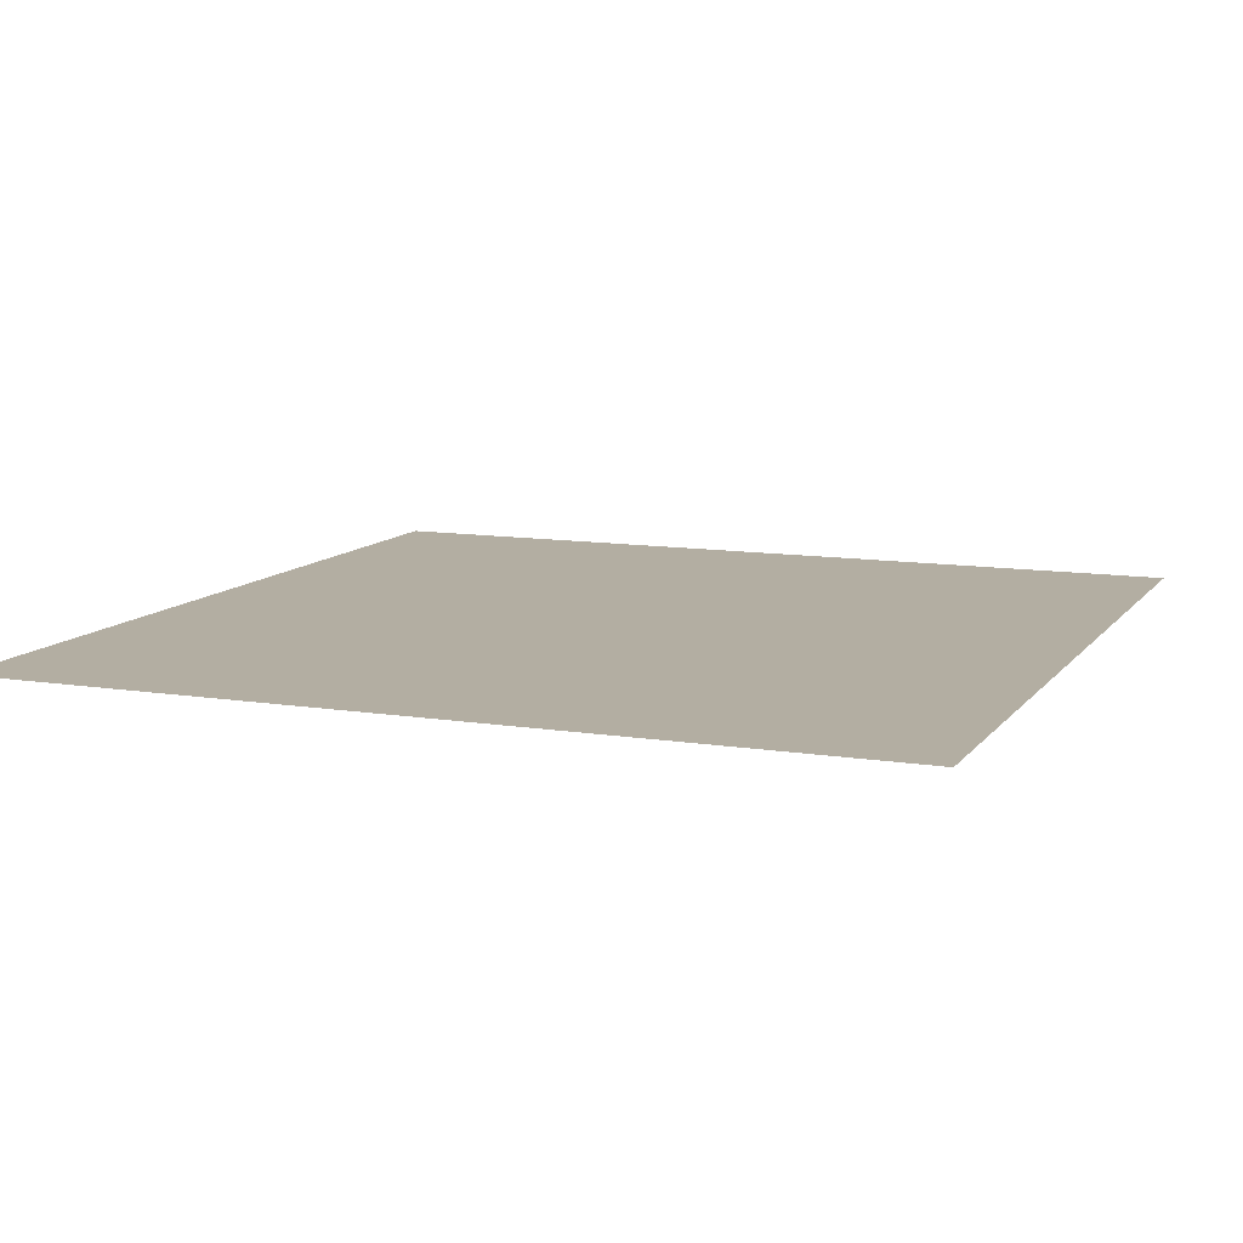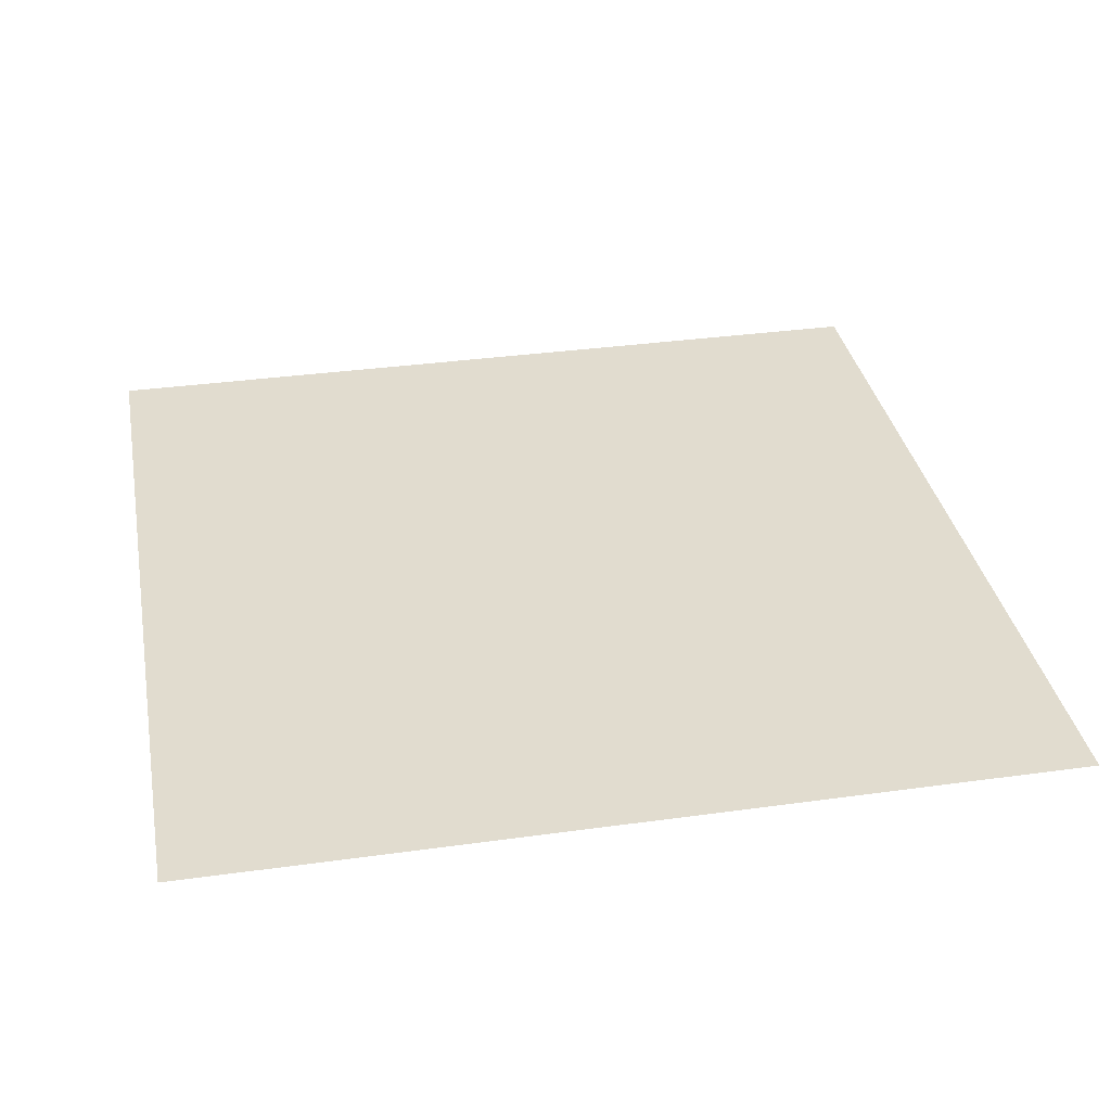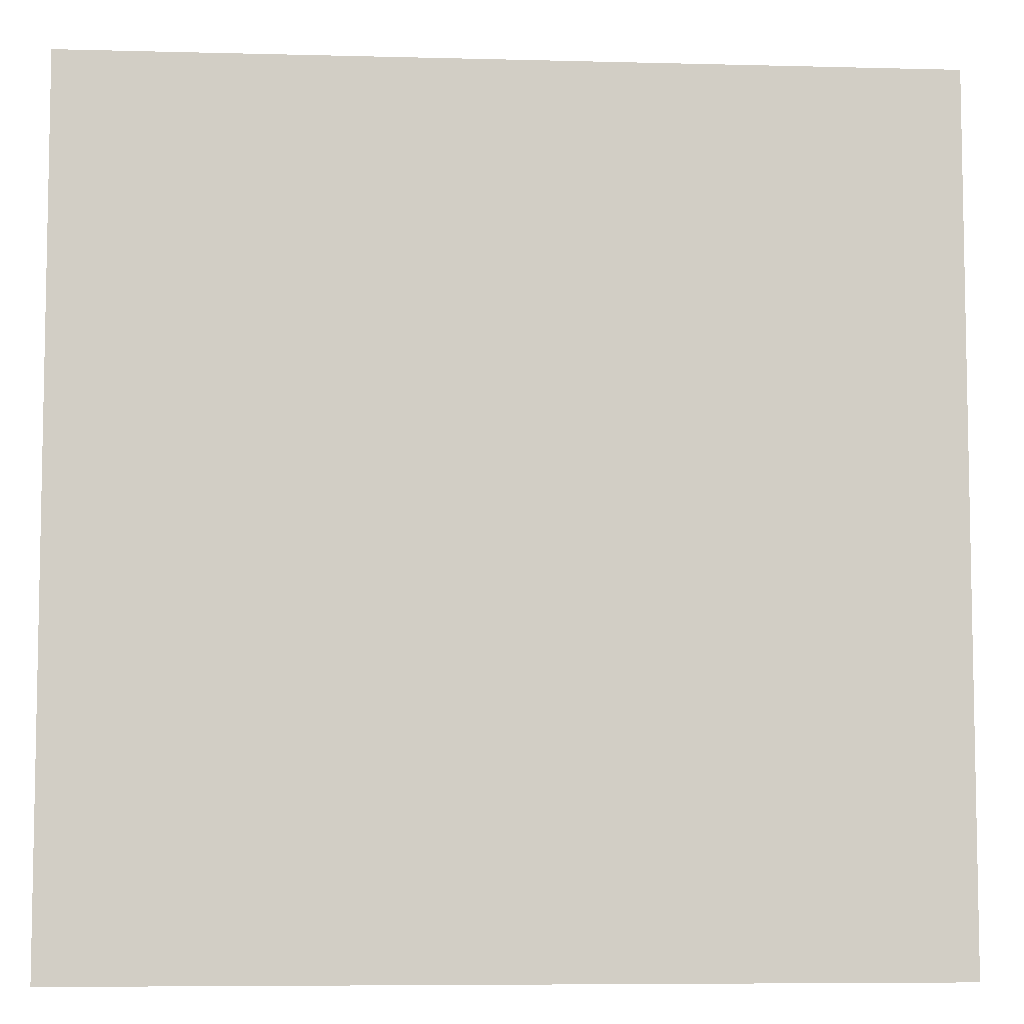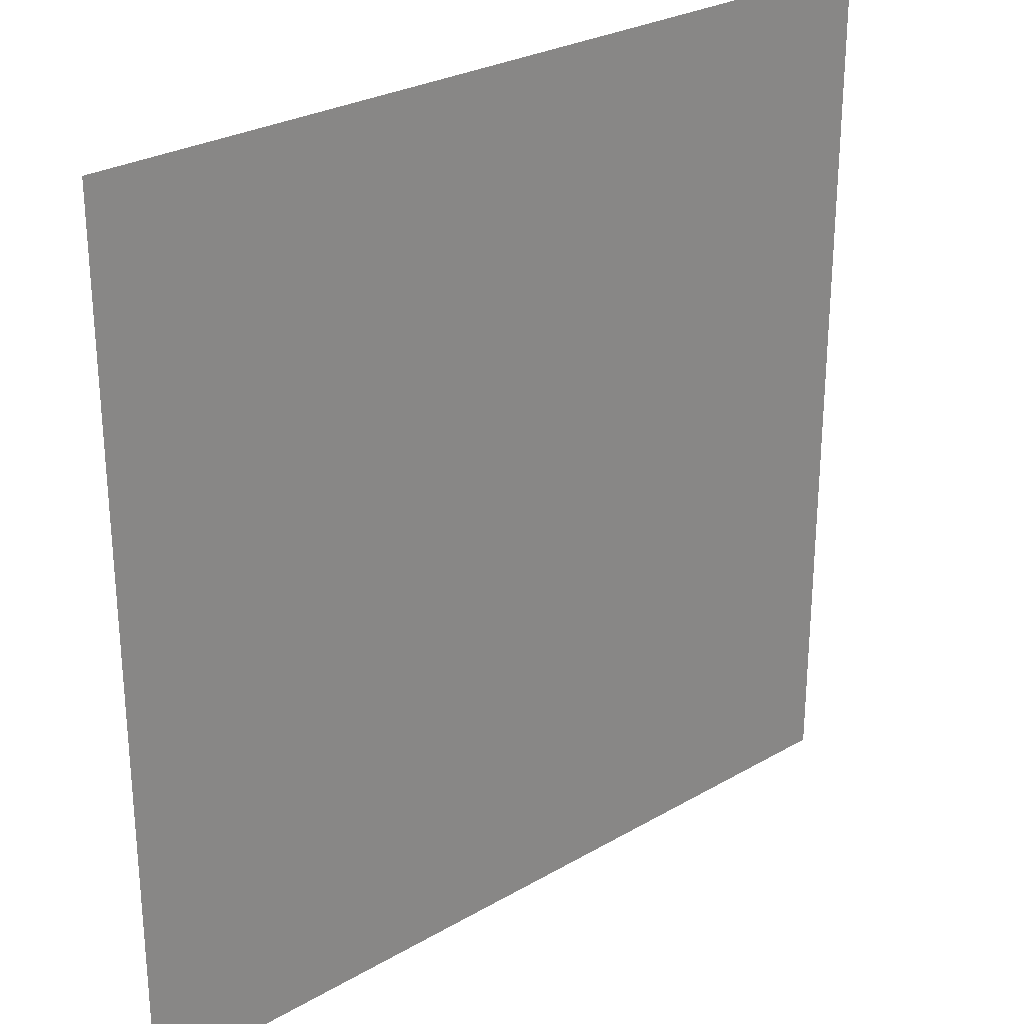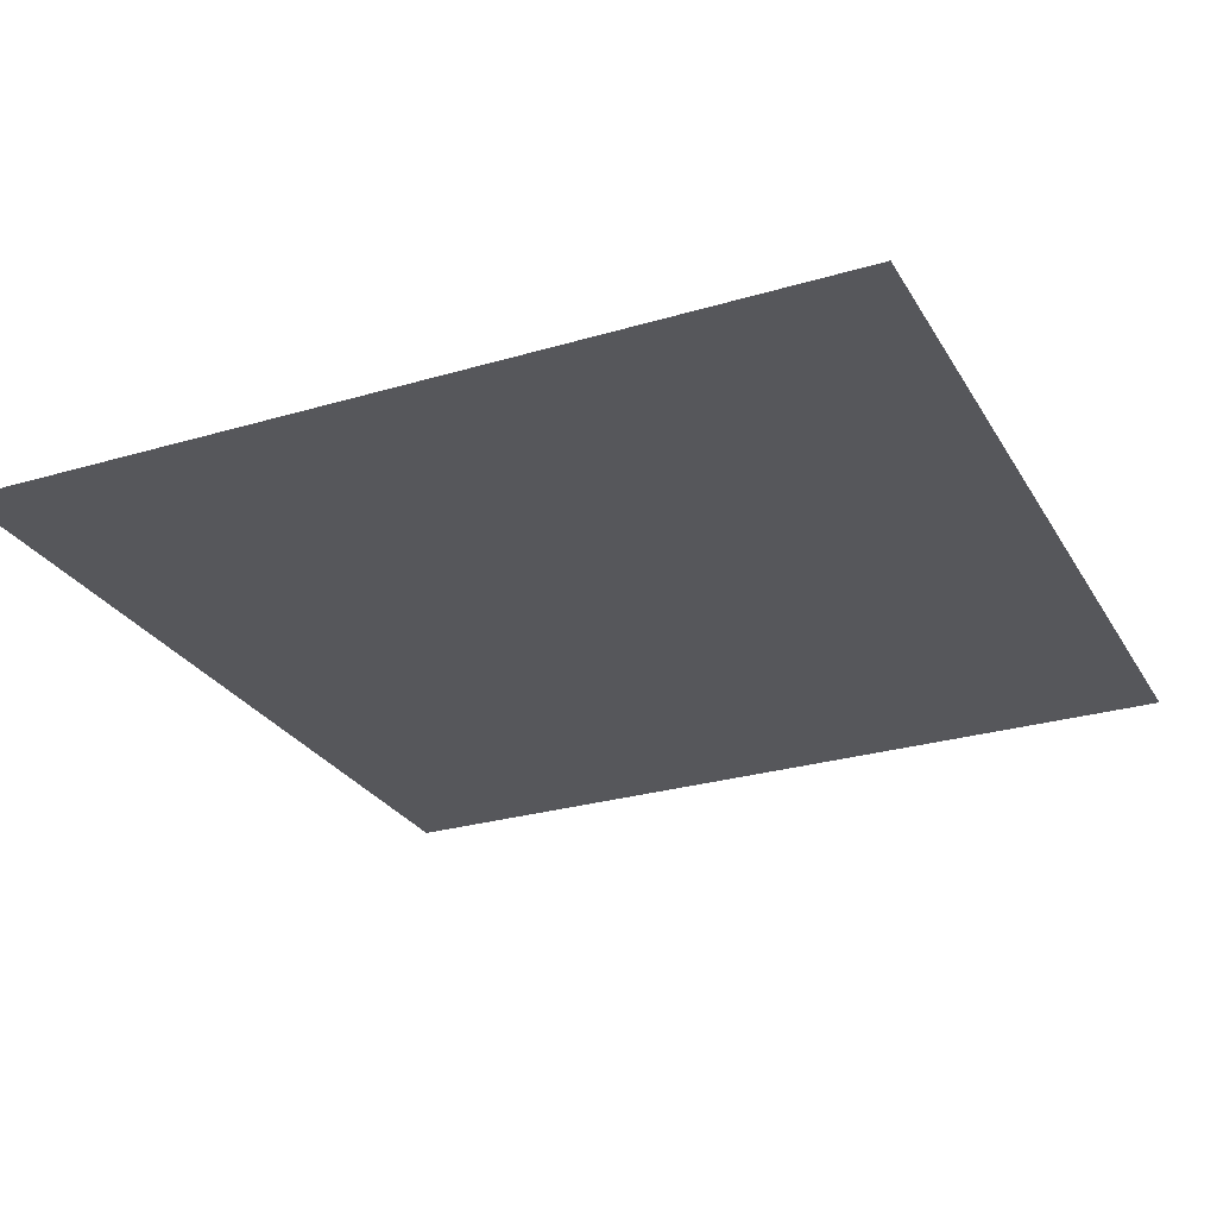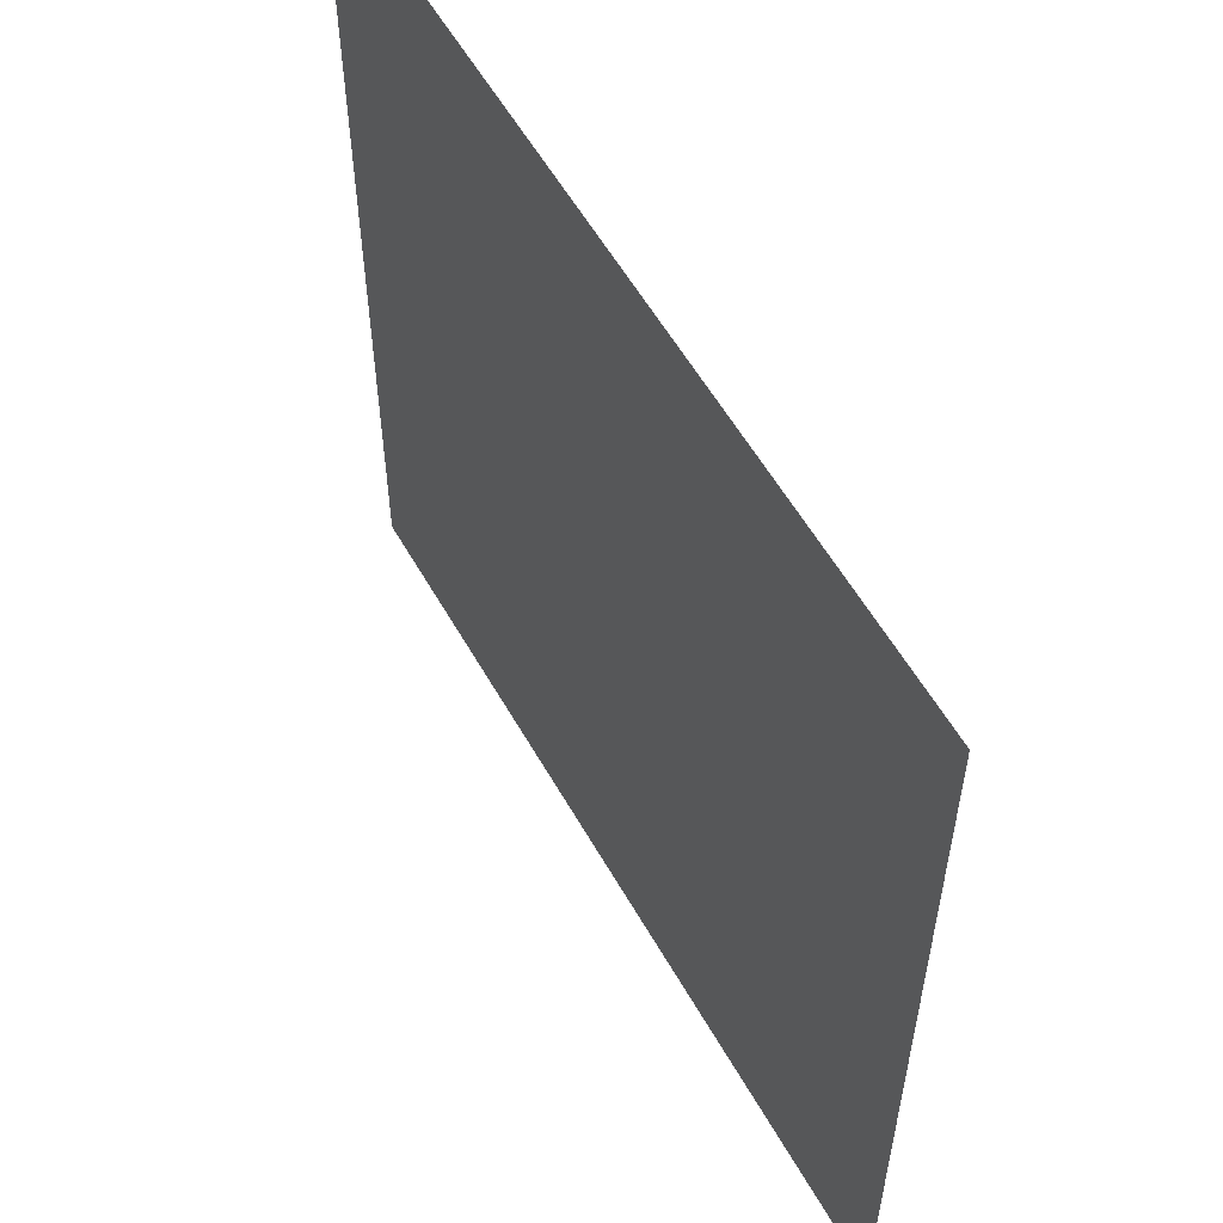
<metadata>
{"format":"obj","ext":"obj","renderer":"f3d","projection":"perspective","resolution":1024,"background":"white","views":[{"elev":10.8,"azim":21.9,"up":"+Z"},{"elev":34.3,"azim":169.4,"up":"+Z"},{"elev":-6.9,"azim":-4.4,"up":"+Y"},{"elev":27.3,"azim":-41.8,"up":"+Y"},{"elev":-27.3,"azim":-65.4,"up":"+Z"},{"elev":57.1,"azim":-119.3,"up":"+Y"}]}
</metadata>
<code>
o Plane
v -1 -1 0
v  1 -1 0
v -1  1 0
v  1  1 0
f 1 2 3
f 3 2 4

</code>
